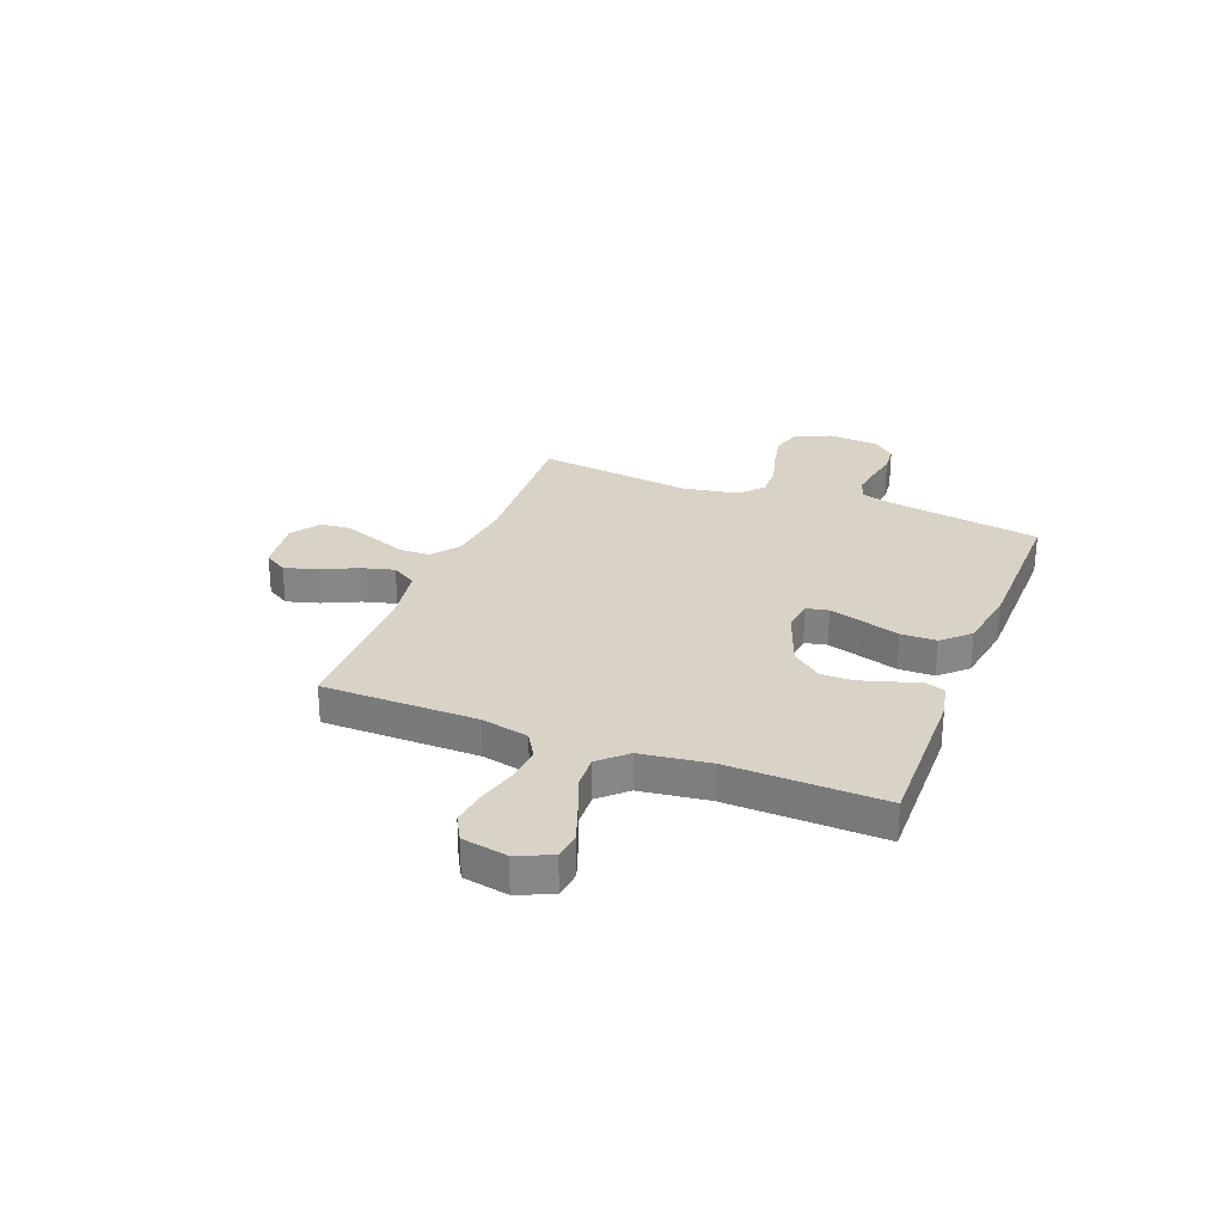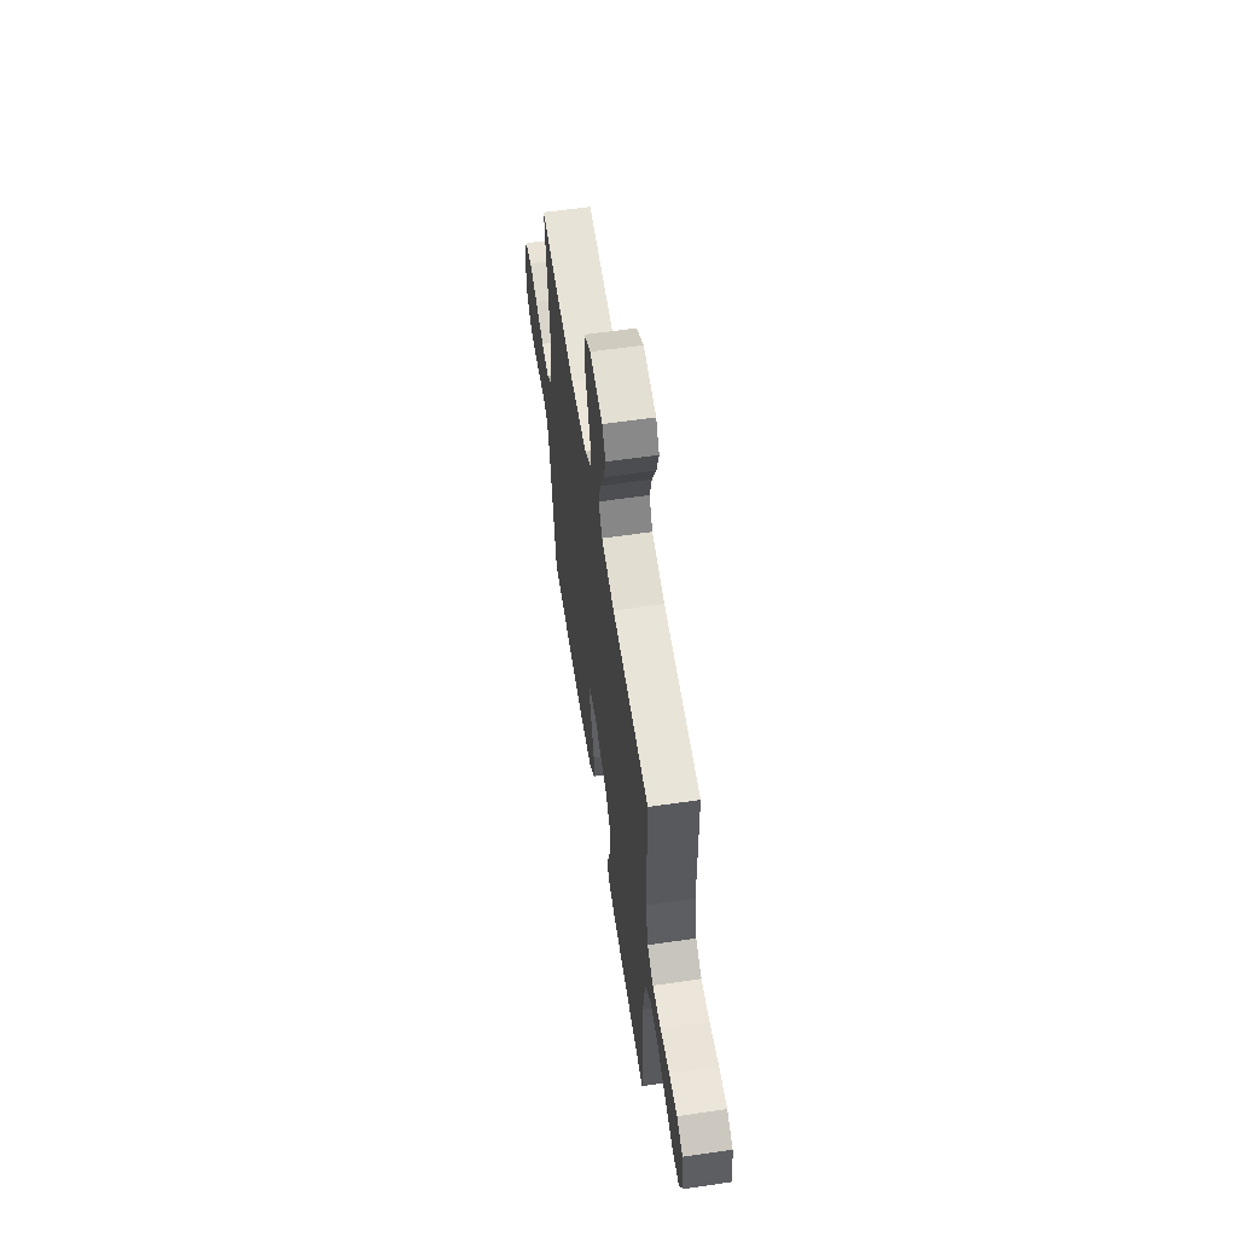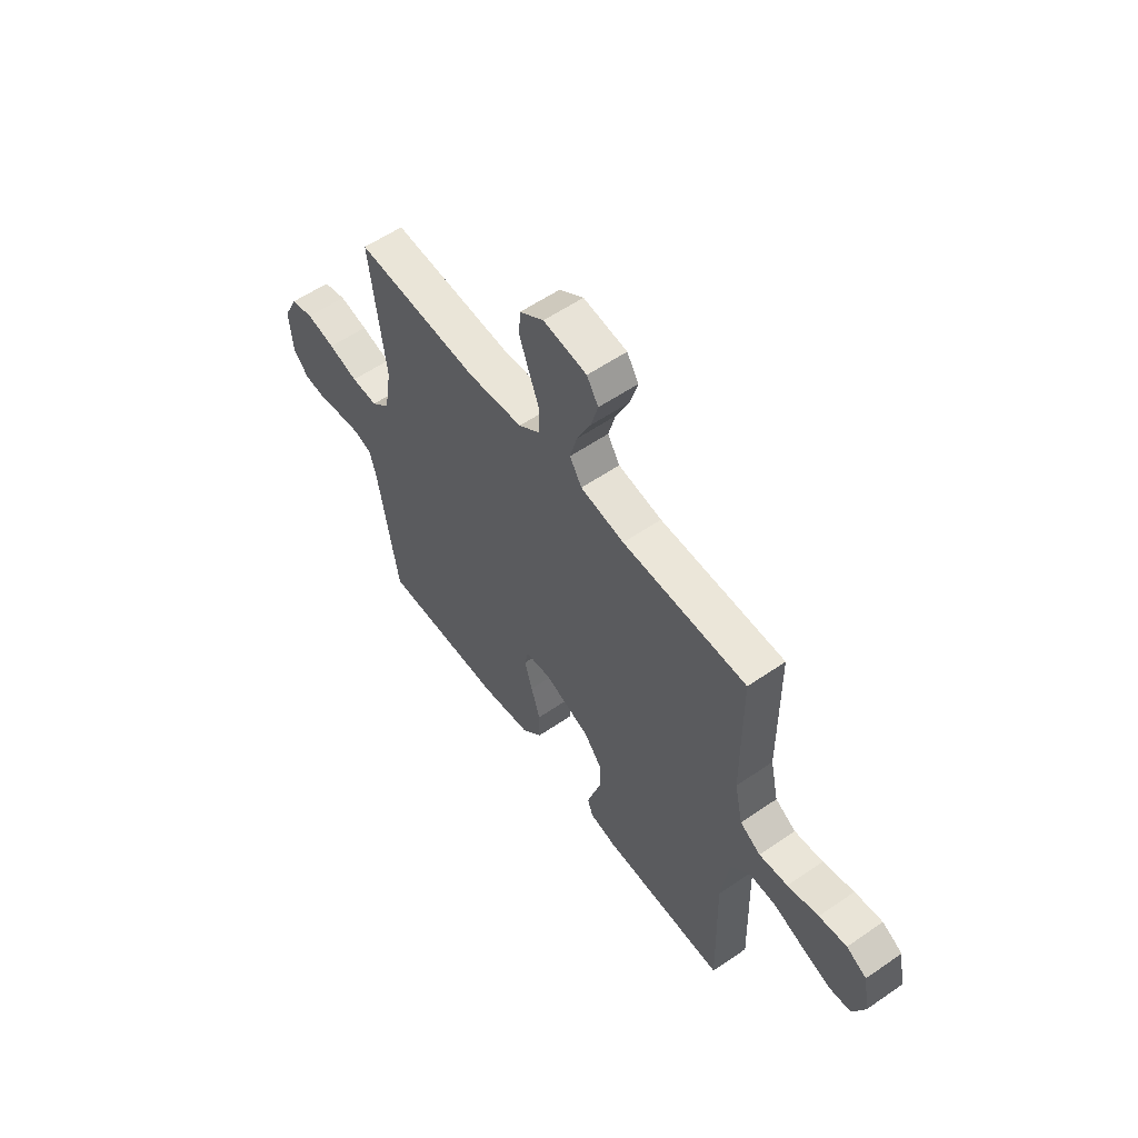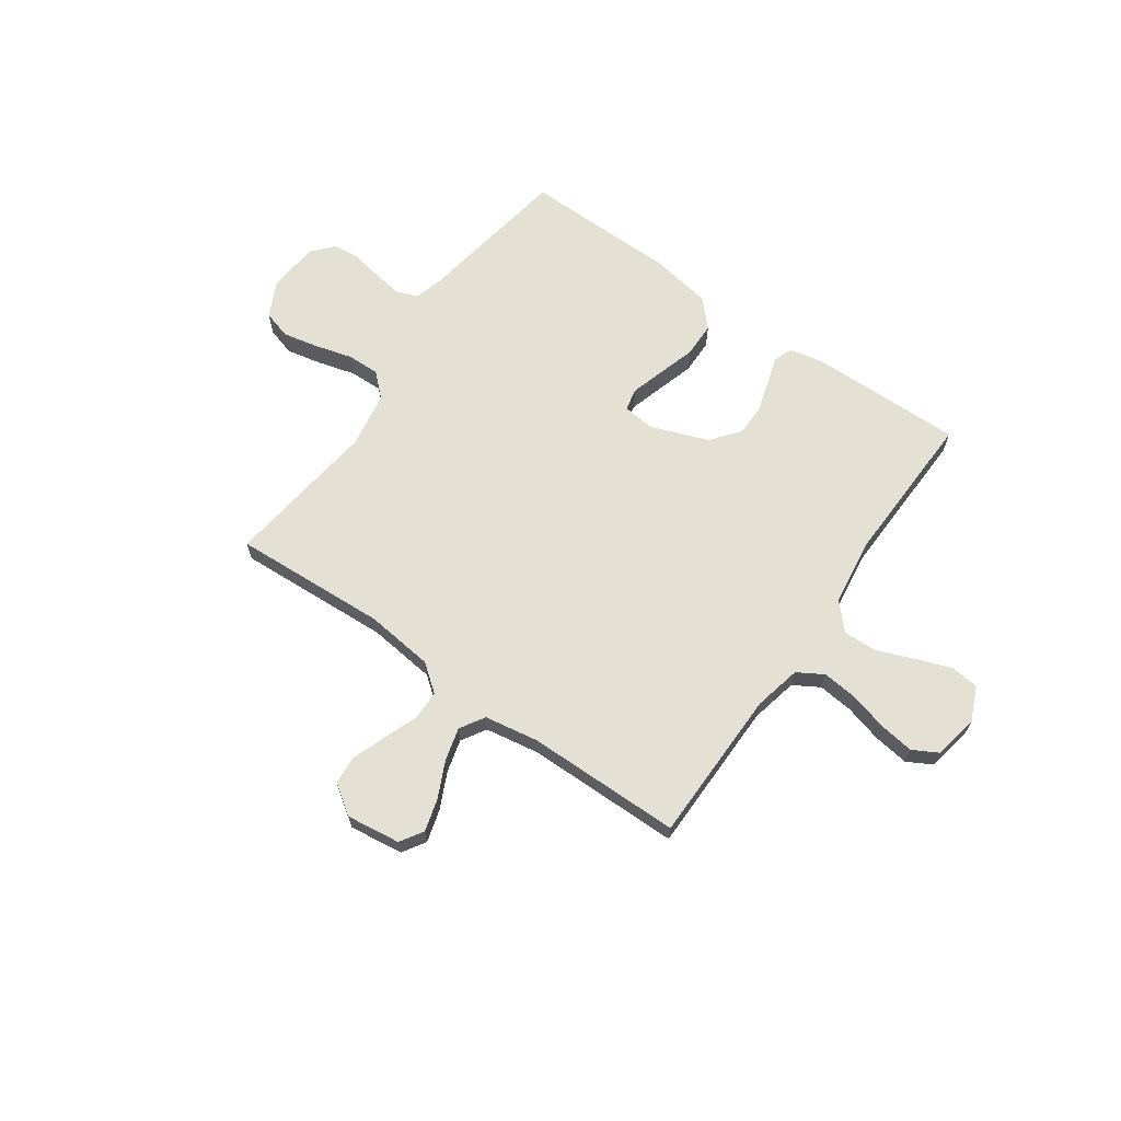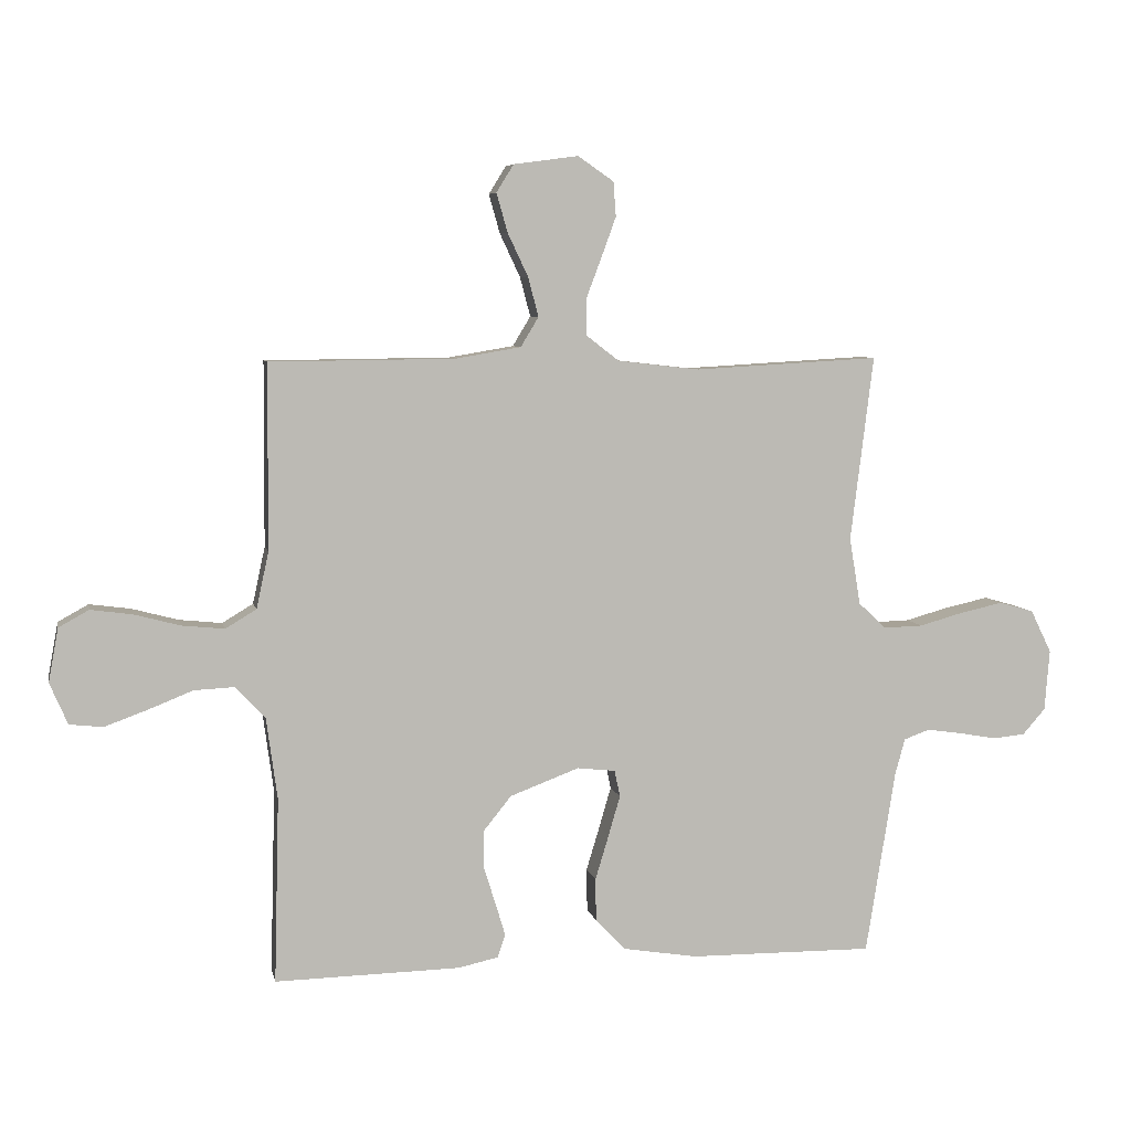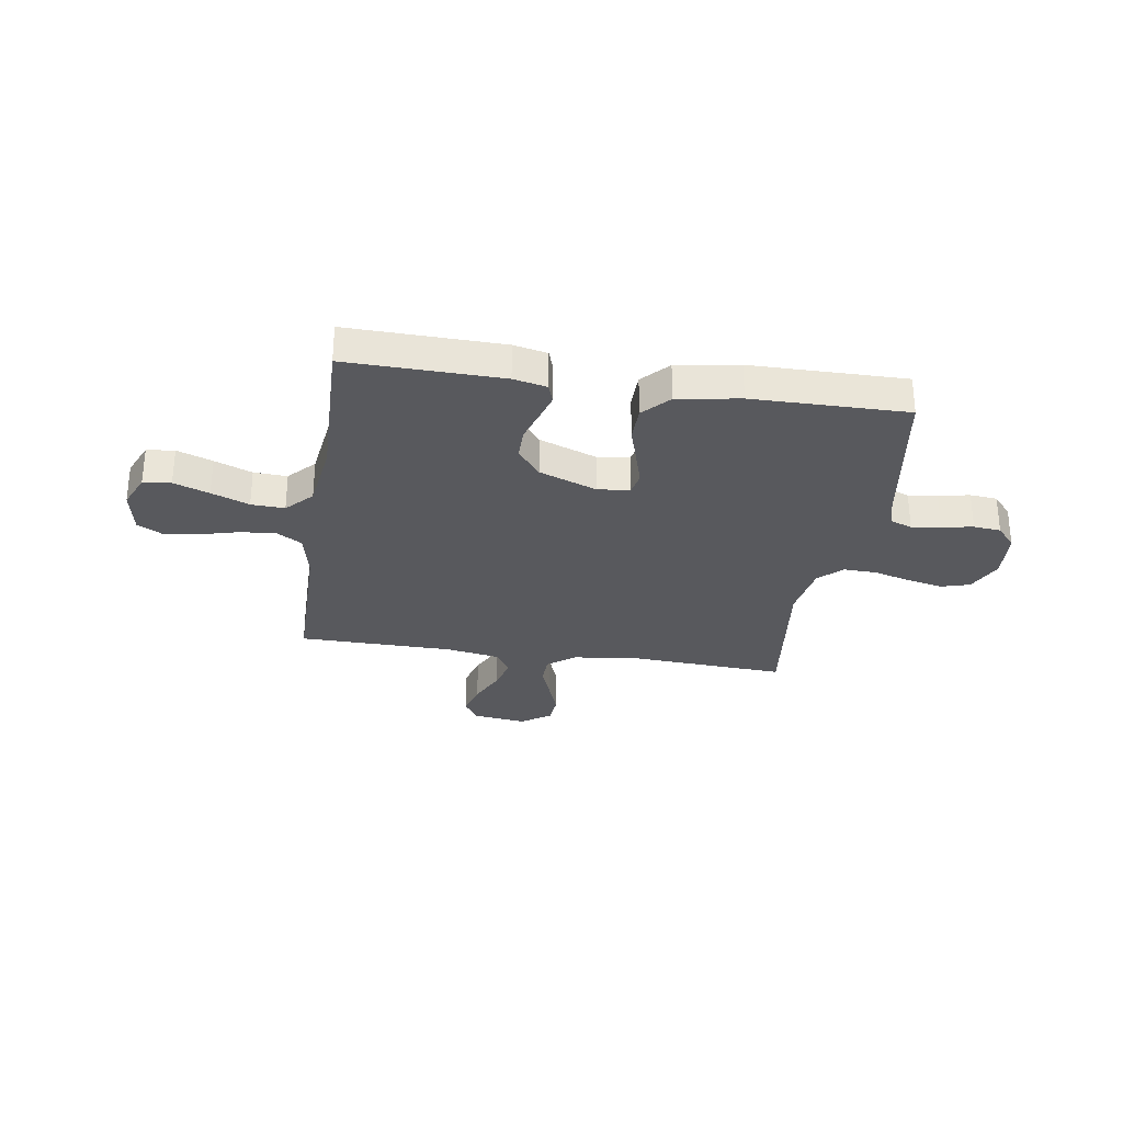
<metadata>
{"format":"obj","ext":"obj","renderer":"f3d","projection":"perspective","resolution":1024,"background":"white","views":[{"elev":27.8,"azim":111.3,"up":"+Y"},{"elev":59.3,"azim":81.4,"up":"+Z"},{"elev":57.3,"azim":54.4,"up":"+Z"},{"elev":66.1,"azim":35.2,"up":"+Y"},{"elev":6.4,"azim":168.3,"up":"+Z"},{"elev":-29.8,"azim":171.2,"up":"+Y"}]}
</metadata>
<code>
v -0.5 0.07 0.5
v -0.2 0.07 0.483
v -0.067 0.07 0.498
v -0.014 0.07 0.539
v -0.013 0.07 0.597
v -0.038 0.07 0.663
v -0.062 0.07 0.729
v -0.058 0.07 0.785
v 0 0.07 0.825
v 0.105 0.07 0.811
v 0.133 0.07 0.766
v 0.115 0.07 0.703
v 0.082 0.07 0.633
v 0.065 0.07 0.569
v 0.094 0.07 0.521
v 0.2 0.07 0.503
v 0.5 0.07 0.5
v 0.502 0.07 0.2
v 0.522 0.07 0.108
v 0.572 0.07 0.078
v 0.641 0.07 0.085
v 0.716 0.07 0.105
v 0.783 0.07 0.114
v 0.832 0.07 0.087
v 0.848 0.07 0
v 0.819 0.07 -0.067
v 0.765 0.07 -0.073
v 0.696 0.07 -0.048
v 0.623 0.07 -0.019
v 0.558 0.07 -0.016
v 0.51 0.07 -0.067
v 0.492 0.07 -0.2
v 0.5 0.07 -0.5
v 0.2 0.07 -0.494
v 0.135 0.07 -0.48
v 0.122 0.07 -0.443
v 0.138 0.07 -0.39
v 0.157 0.07 -0.329
v 0.157 0.07 -0.267
v 0.112 0.07 -0.211
v 0 0.07 -0.169
v -0.062 0.07 -0.176
v -0.071 0.07 -0.219
v -0.052 0.07 -0.284
v -0.03 0.07 -0.357
v -0.031 0.07 -0.426
v -0.079 0.07 -0.477
v -0.2 0.07 -0.497
v -0.5 0.07 -0.5
v -0.548 0.07 -0.2
v -0.564 0.07 -0.142
v -0.606 0.07 -0.127
v -0.662 0.07 -0.135
v -0.723 0.07 -0.146
v -0.776 0.07 -0.141
v -0.813 0.07 -0.099
v -0.821 0.07 0
v -0.787 0.07 0.07
v -0.731 0.07 0.086
v -0.662 0.07 0.071
v -0.59 0.07 0.051
v -0.526 0.07 0.049
v -0.481 0.07 0.091
v -0.463 0.07 0.2
v -0.5 0 0.5
v -0.2 0 0.483
v -0.067 0 0.498
v -0.014 0 0.539
v -0.013 0 0.597
v -0.038 0 0.663
v -0.062 0 0.729
v -0.058 0 0.785
v 0 0 0.825
v 0.105 0 0.811
v 0.133 0 0.766
v 0.115 0 0.703
v 0.082 0 0.633
v 0.065 0 0.569
v 0.094 0 0.521
v 0.2 0 0.503
v 0.5 0 0.5
v 0.502 0 0.2
v 0.522 0 0.108
v 0.572 0 0.078
v 0.641 0 0.085
v 0.716 0 0.105
v 0.783 0 0.114
v 0.832 0 0.087
v 0.848 0 0
v 0.819 0 -0.067
v 0.765 0 -0.073
v 0.696 0 -0.048
v 0.623 0 -0.019
v 0.558 0 -0.016
v 0.51 0 -0.067
v 0.492 0 -0.2
v 0.5 0 -0.5
v 0.2 0 -0.494
v 0.135 0 -0.48
v 0.122 0 -0.443
v 0.138 0 -0.39
v 0.157 0 -0.329
v 0.157 0 -0.267
v 0.112 0 -0.211
v 0 0 -0.169
v -0.062 0 -0.176
v -0.071 0 -0.219
v -0.052 0 -0.284
v -0.03 0 -0.357
v -0.031 0 -0.426
v -0.079 0 -0.477
v -0.2 0 -0.497
v -0.5 0 -0.5
v -0.548 0 -0.2
v -0.564 0 -0.142
v -0.606 0 -0.127
v -0.662 0 -0.135
v -0.723 0 -0.146
v -0.776 0 -0.141
v -0.813 0 -0.099
v -0.821 0 0
v -0.787 0 0.07
v -0.731 0 0.086
v -0.662 0 0.071
v -0.59 0 0.051
v -0.526 0 0.049
v -0.481 0 0.091
v -0.463 0 0.2
f 58 59 60 61
f 56 57 58 61
f 56 61 62
f 53 54 55 56
f 52 53 56 62
f 51 52 62 63
f 47 48 49 50
f 47 50 51 63
f 44 45 46 47
f 43 44 47 63
f 35 36 37 38
f 33 34 35 38
f 32 33 38 39
f 31 32 39 40
f 26 27 28 29
f 24 25 26 29
f 24 29 30
f 21 22 23 24
f 20 21 24 30
f 19 20 30 31
f 16 17 18
f 15 16 18 19
f 10 11 12 13
f 10 13 14
f 9 10 14
f 8 9 14
f 5 6 7 8
f 5 8 14
f 4 5 14 15
f 64 1 2
f 64 2 3
f 42 43 63 64
f 41 42 64 3
f 19 31 40 41
f 15 19 41
f 3 4 15 41
f 125 124 123 122
f 125 122 121 120
f 126 125 120
f 120 119 118 117
f 126 120 117 116
f 127 126 116 115
f 114 113 112 111
f 127 115 114 111
f 111 110 109 108
f 127 111 108 107
f 102 101 100 99
f 102 99 98 97
f 103 102 97 96
f 104 103 96 95
f 93 92 91 90
f 93 90 89 88
f 94 93 88
f 88 87 86 85
f 94 88 85 84
f 95 94 84 83
f 82 81 80
f 83 82 80 79
f 77 76 75 74
f 78 77 74
f 78 74 73
f 78 73 72
f 72 71 70 69
f 78 72 69
f 79 78 69 68
f 66 65 128
f 67 66 128
f 128 127 107 106
f 67 128 106 105
f 105 104 95 83
f 105 83 79
f 105 79 68 67
f 1 65 66 2
f 2 66 67 3
f 3 67 68 4
f 4 68 69 5
f 5 69 70 6
f 6 70 71 7
f 7 71 72 8
f 8 72 73 9
f 9 73 74 10
f 10 74 75 11
f 11 75 76 12
f 12 76 77 13
f 13 77 78 14
f 14 78 79 15
f 15 79 80 16
f 16 80 81 17
f 17 81 82 18
f 18 82 83 19
f 19 83 84 20
f 20 84 85 21
f 21 85 86 22
f 22 86 87 23
f 23 87 88 24
f 24 88 89 25
f 25 89 90 26
f 26 90 91 27
f 27 91 92 28
f 28 92 93 29
f 29 93 94 30
f 30 94 95 31
f 31 95 96 32
f 32 96 97 33
f 33 97 98 34
f 34 98 99 35
f 35 99 100 36
f 36 100 101 37
f 37 101 102 38
f 38 102 103 39
f 39 103 104 40
f 40 104 105 41
f 41 105 106 42
f 42 106 107 43
f 43 107 108 44
f 44 108 109 45
f 45 109 110 46
f 46 110 111 47
f 47 111 112 48
f 48 112 113 49
f 49 113 114 50
f 50 114 115 51
f 51 115 116 52
f 52 116 117 53
f 53 117 118 54
f 54 118 119 55
f 55 119 120 56
f 56 120 121 57
f 57 121 122 58
f 58 122 123 59
f 59 123 124 60
f 60 124 125 61
f 61 125 126 62
f 62 126 127 63
f 63 127 128 64
f 64 128 65 1

</code>
